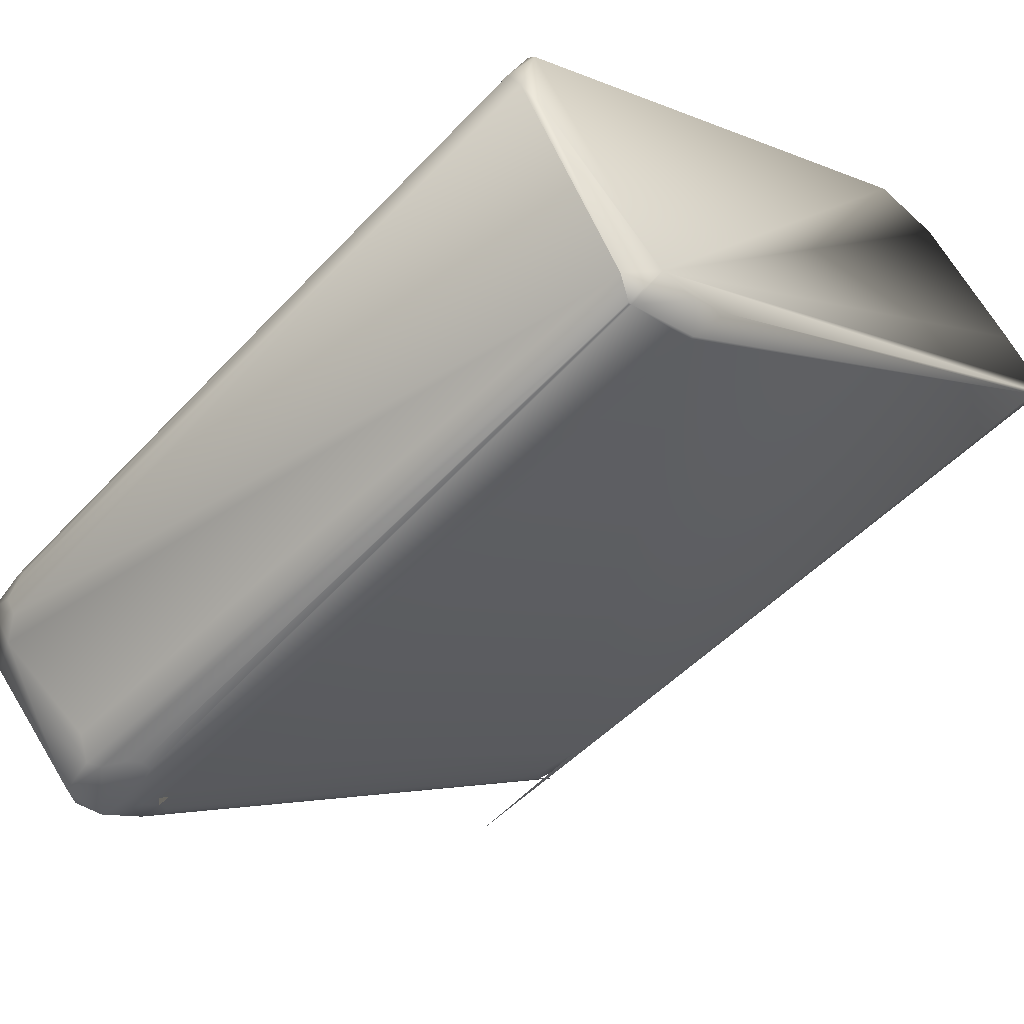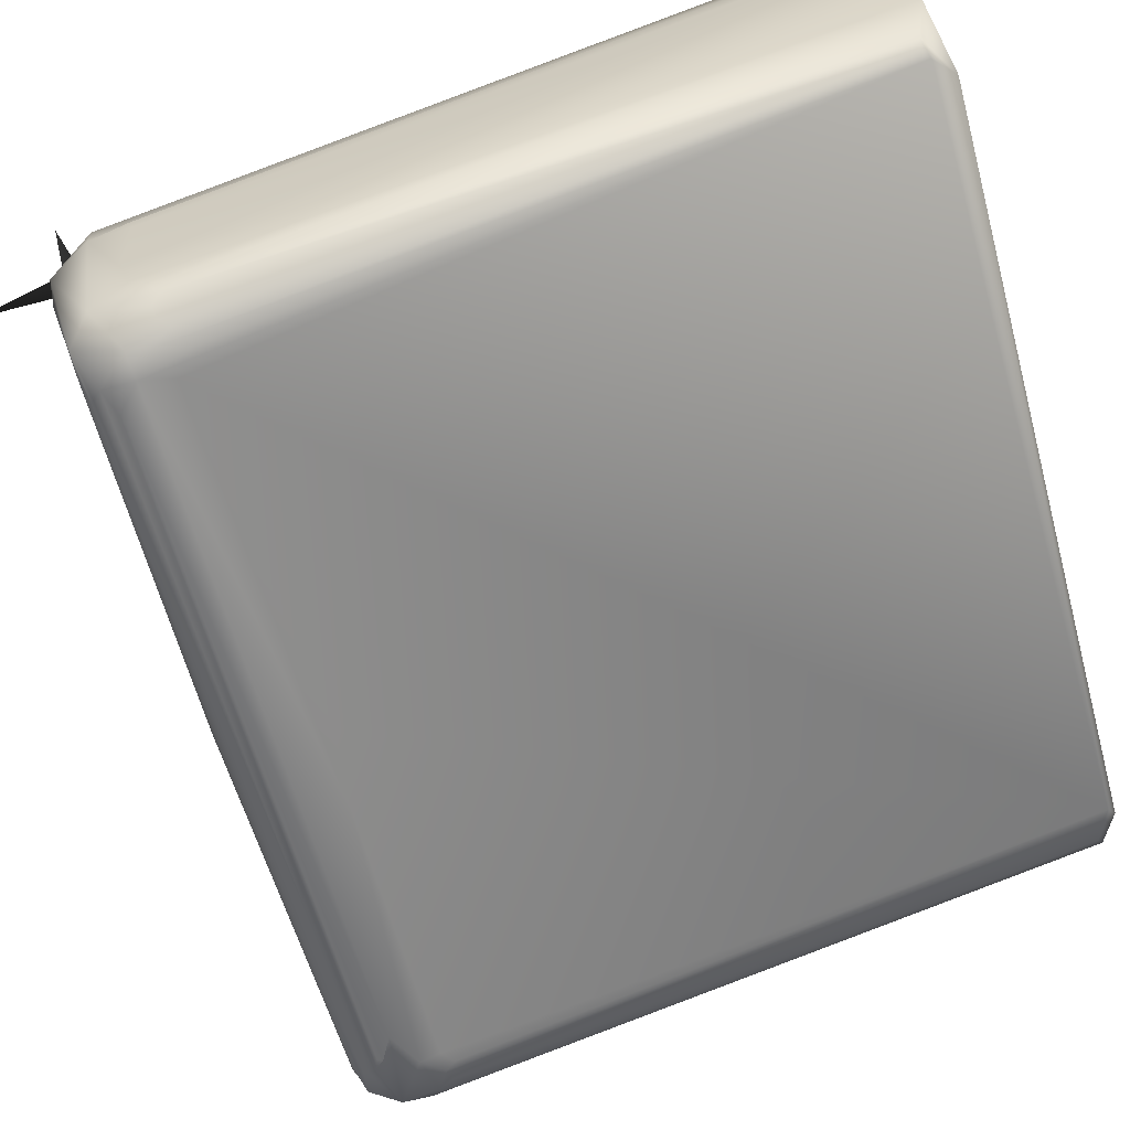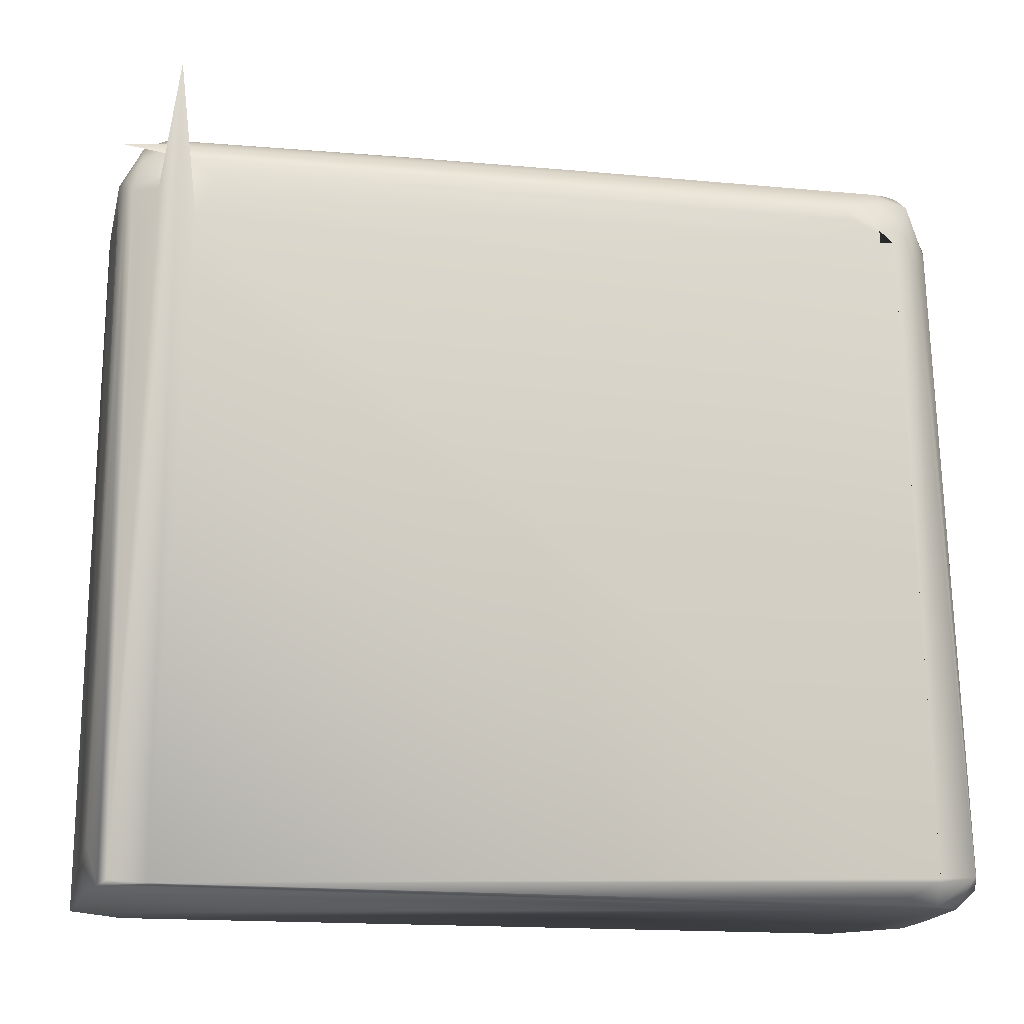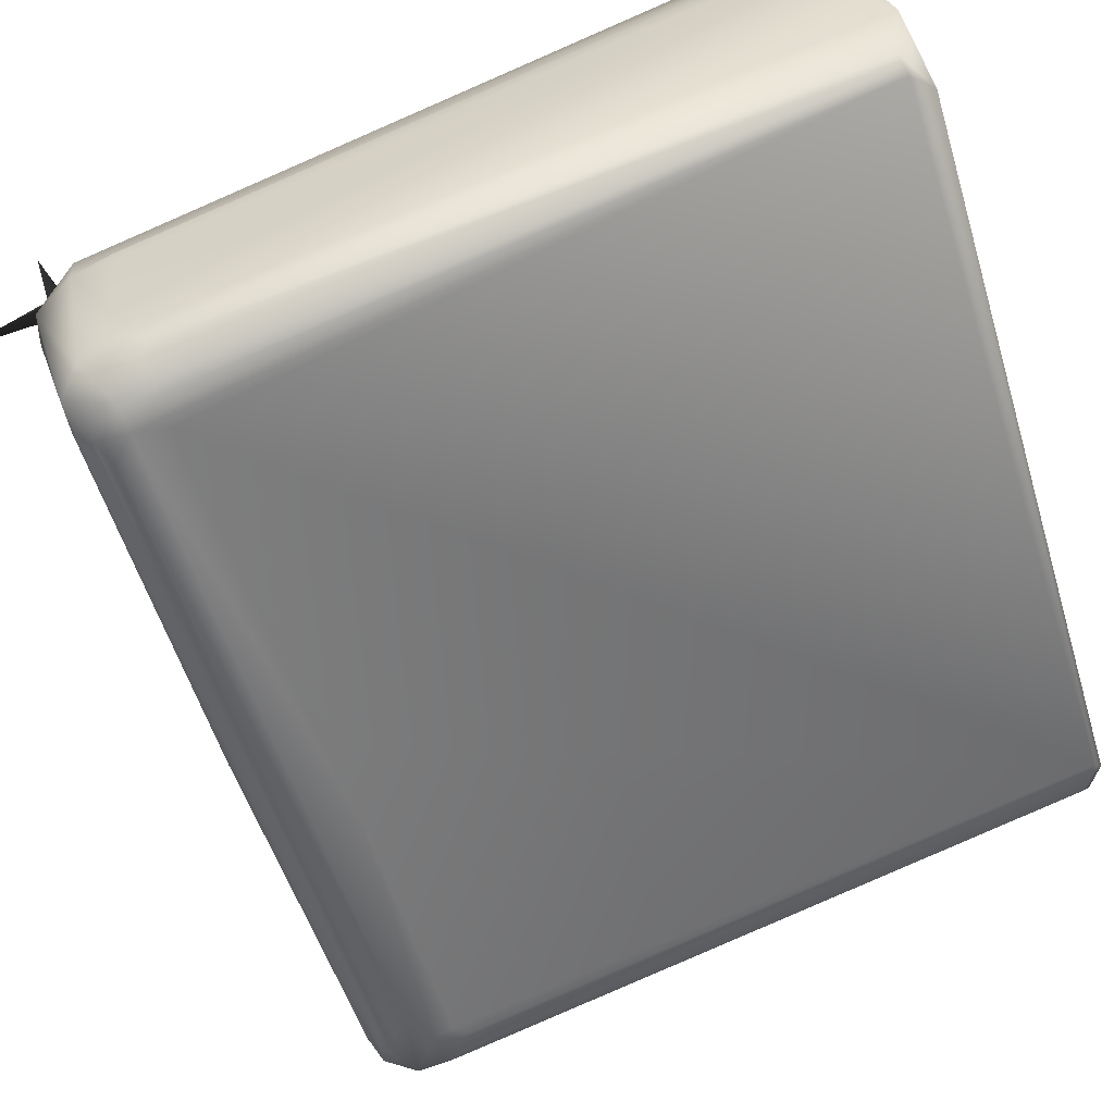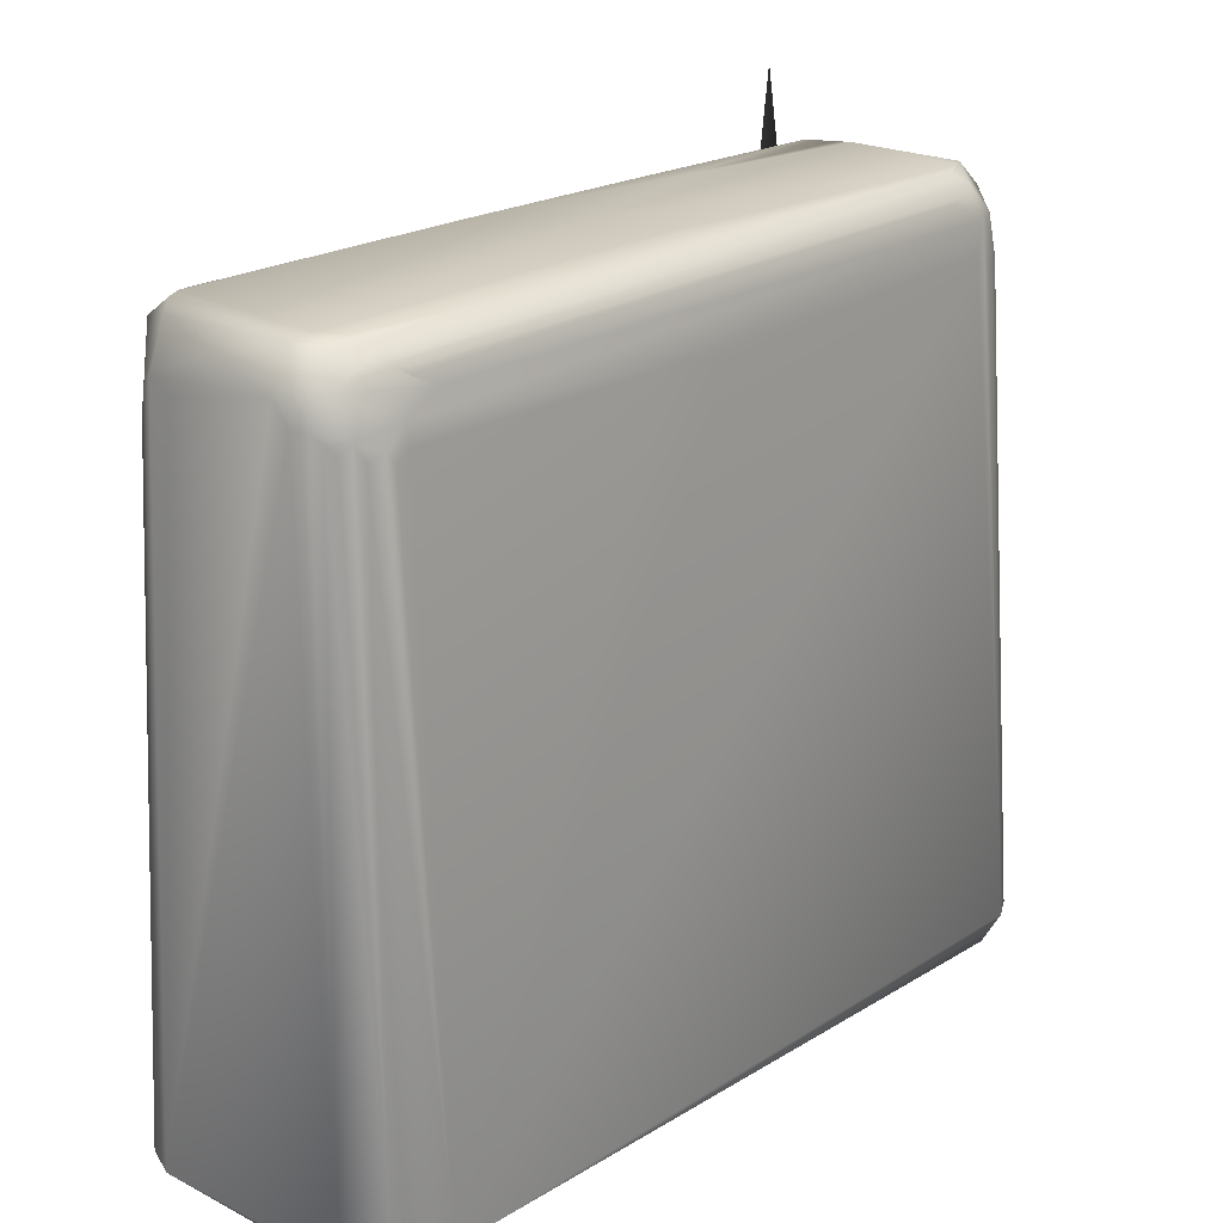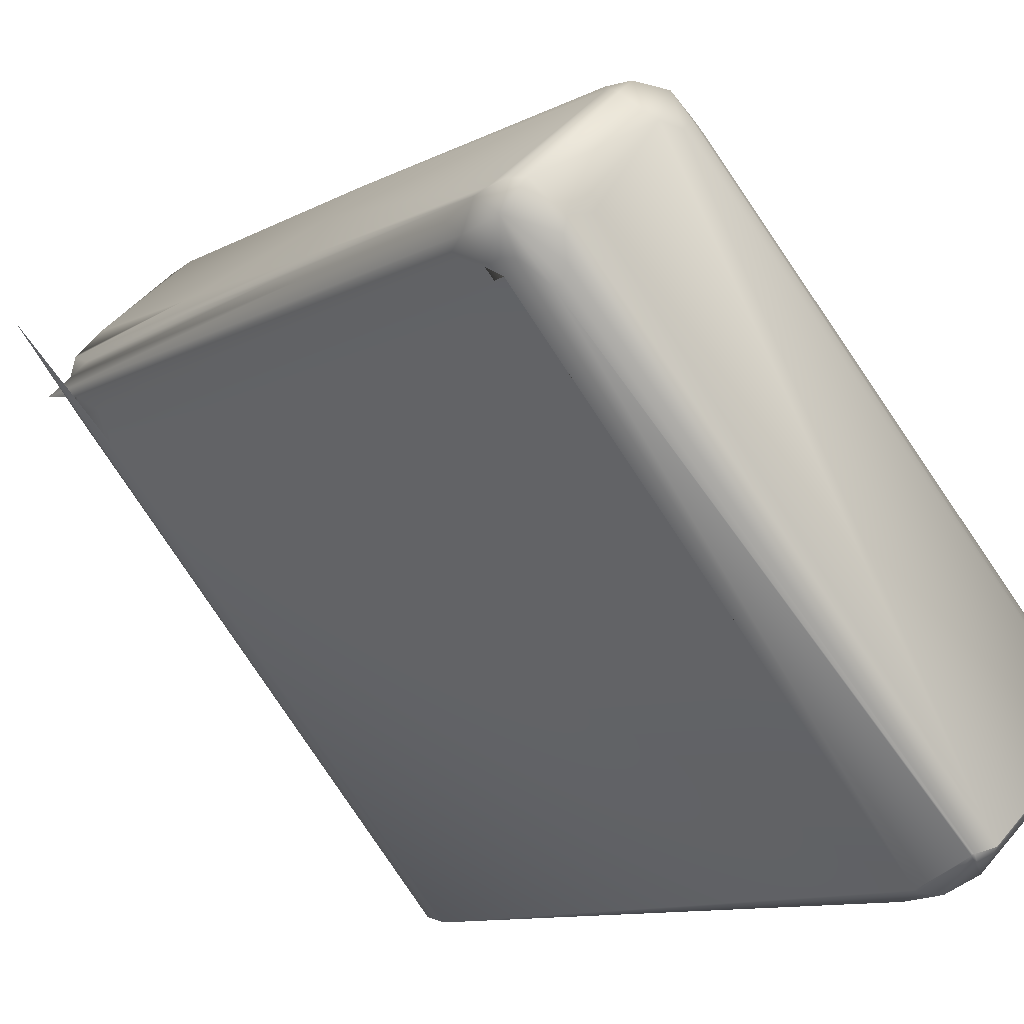
<metadata>
{"format":"obj","ext":"obj","renderer":"f3d","projection":"perspective","resolution":1024,"background":"white","views":[{"elev":-58.2,"azim":136.1,"up":"+Y"},{"elev":72.4,"azim":68.4,"up":"+Y"},{"elev":-15.2,"azim":-57.1,"up":"+Z"},{"elev":78.6,"azim":66.2,"up":"+Y"},{"elev":20.5,"azim":86.6,"up":"+Z"},{"elev":-71.5,"azim":33.4,"up":"+Y"}]}
</metadata>
<code>
v 0.05645 -0.07632 0.01174
v -0.02348 0.07324 0.01174
v -0.06066 0.03522 0.006673
v 0.04625 -0.07035 0.1392
v 0.04501 -0.07436 0.01051
v -0.01909 0.06849 0.005871
v 0.07241 -0.03327 0.1457
v 0.08415 -0.04697 0.006719
v 0.05088 -0.07233 0.1311
v -0.057 0.03914 0.137
v 0.04503 -0.07017 0.1364
v -0.02153 0.07241 0.009971
v 0.07225 -0.02934 0.1404
v 0.06066 -0.07436 0.009832
v 0.05479 -0.07193 0.1331
v 0.004167 -0.02153 0.1486
v -0.05618 0.03327 0.1364
v -0.04548 0.02153 0.1409
v -0.05232 0.0274 0.1311
v -0.02339 0.06555 0.1368
v 0.07502 -0.03327 0.1429
v 0.07943 -0.03522 0.1311
v 0.05706 -0.07632 0.01174
v 0.08018 -0.04979 0.1368
v 0.05557 -0.0724 0.005871
v 0.0819 -0.0332 0.005871
v 0.02153 0.009785 0.1496
v -0.02055 0.004892 0.1489
v -0.04697 0.02935 0.1478
v -0.05719 0.03718 0.1272
v -0.05088 0.02612 0.135
v 0.03914 -0.06287 0.1429
v -0.05414 0.03025 0.1617
v 0.02935 0.015 0.1311
v 0.08141 -0.02935 0.007828
v 0.0776 -0.03383 0.1369
v -0.0523 0.04697 0.1331
v -0.06069 0.03716 0.005871
v -0.05073 0.04203 0.1484
v -0.02153 0.05778 0.1487
v -0.03131 0.06619 0.1331
v -0.02535 0.07287 0.01026
v 0.05284 -0.07229 0.1311
v 0.05675 -0.07632 0.01203
v 0.06066 -0.07435 0.009785
v 0.08222 -0.04501 0.135
v 0.0817 -0.03922 0.1322
v 0.07282 -0.04112 0.1482
v -0.05033 0.0364 0.1488
v 0.0215 -0.04729 0.1273
v -0.04974 0.02544 0.1389
v -0.05675 0.02935 0.006192
v 0.0411 -0.06682 0.005871
v -0.05405 0.04711 0.01223
v -0.03326 0.06851 0.005871
v -0.02484 0.06518 0.1412
v -0.01859 0.06238 0.1351
v -0.02153 0.06495 0.1311
v 0.07575 -0.03555 0.1448
v -0.04085 0.0587 0.1372
v -0.05411 0.04501 0.1331
v -0.03602 0.06333 0.1368
v -0.05675 0.04376 0.01377
v -0.0566 0.04112 0.1395
v -0.02153 0.05871 0.1482
v -0.02472 0.05889 0.1493
v 0.05675 -0.07133 0.1372
v 0.04501 -0.07417 0.009785
v 0.08231 -0.04305 0.1331
v 0.08074 -0.03718 0.1331
v 0.08448 -0.03905 0.009406
v 0.07241 -0.05799 0.005871
v 0.0803 -0.05021 0.005873
v 0.07729 -0.04555 0.1474
v 0.04307 -0.06812 0.1389
v 0.05869 -0.07036 0.1389
v 0.01648 -0.006247 0.1503
v 0.009785 -0.02935 0.1473
v -0.05556 0.03843 0.1428
v -0.05292 0.02976 0.1429
v -0.05548 0.03195 0.1397
v -0.05479 0.0284 0.005871
v 0.04836 -0.0722 0.005908
v -0.0162 0.05767 0.1448
v -0.02935 0.06648 0.135
v 0.07436 -0.03327 0.1438
v -0.01761 0.05871 0.1453
v 0.08159 -0.04368 0.1422
v 0.07752 -0.03327 0.1331
v 0.03914 0.005126 0.1331
v -0.05273 0.04746 0.005871
v -0.03323 0.06426 0.1444
v -0.02171 0.06104 0.1468
v 0.05357 -0.0675 0.1489
v 0.0501 -0.07098 0.1453
v 0.05074 -0.06636 0.1491
v 0.07471 -0.04984 0.1477
v 0.08204 -0.04696 0.1367
v 0.08024 -0.03644 0.1331
v 0.02352 0.004757 0.1498
v 0.04031 -0.06458 0.1409
v 0.04755 -0.06477 0.1488
v -0.0604 0.03854 0.1448
v 0.04063 -0.06066 0.1471
v 0.04253 -0.06538 0.1448
v -0.0274 0.06652 0.135
v 0.04501 -0.006942 0.1468
v 0.07466 -0.03736 0.1467
v 0.08211 -0.04108 0.1353
v -0.05298 0.04603 0.1406
v -0.04501 0.04383 0.1494
v -0.02977 0.0605 0.1491
v 0.05577 -0.02153 0.1482
v 0.06665 -0.06124 0.144
v 0.009875 -0.02357 0.1496
v -0.01908 0.01223 0.1496
v -0.05263 0.03298 0.1465
v 0.01076 0.02299 0.1492
v 0.01835 0.01659 0.1487
v 0.07788 -0.05214 0.1406
v 0.0566 -0.0681 0.1473
v 0.07252 -0.04622 0.1485
v 0.04869 -0.07156 0.1379
v -0.02012 0.06329 0.141
v -0.02537 0.06655 0.1332
v -0.03332 0.06545 0.134
v 0.06223 -0.06757 0.1368
f 9 5 1
f 26 6 35
f 50 5 11
f 33 3 52
f 19 52 5
f 19 5 50
f 12 35 6
f 20 12 2
f 24 14 8
f 25 23 1
f 123 5 9
f 75 11 5
f 30 10 3
f 31 19 50
f 33 17 3
f 38 52 3
f 34 57 90
f 34 90 35
f 34 35 57
f 124 90 57
f 35 12 57
f 89 22 35
f 89 35 90
f 54 60 55
f 54 37 60
f 62 55 60
f 38 3 10
f 41 2 42
f 42 2 12
f 42 12 6
f 42 6 55
f 126 42 55
f 126 41 42
f 76 23 14
f 43 23 15
f 44 9 1
f 44 1 23
f 44 43 9
f 44 23 43
f 120 127 14
f 83 25 1
f 45 14 23
f 45 23 25
f 45 8 14
f 46 8 71
f 47 71 35
f 73 26 8
f 4 5 123
f 95 9 43
f 95 43 15
f 117 16 29
f 16 28 29
f 50 11 31
f 81 19 31
f 11 18 51
f 11 51 31
f 52 19 33
f 81 33 19
f 54 55 91
f 13 84 21
f 57 12 124
f 58 124 12
f 58 12 20
f 108 59 7
f 36 90 124
f 60 37 110
f 61 110 37
f 61 37 54
f 63 38 64
f 63 61 54
f 64 38 10
f 55 62 126
f 67 15 23
f 67 23 76
f 68 83 1
f 68 1 5
f 68 5 52
f 68 52 53
f 69 46 71
f 69 71 109
f 98 24 8
f 109 71 47
f 70 47 35
f 71 8 26
f 71 26 35
f 73 8 45
f 73 45 72
f 75 5 4
f 95 123 9
f 102 16 104
f 102 115 28
f 102 96 115
f 102 28 16
f 49 28 115
f 78 104 16
f 78 16 117
f 28 49 29
f 17 10 30
f 81 31 51
f 80 51 18
f 80 18 32
f 80 105 103
f 82 53 52
f 82 52 38
f 83 68 53
f 84 13 124
f 20 124 58
f 125 56 20
f 125 20 2
f 85 2 41
f 92 41 126
f 86 21 84
f 87 86 84
f 87 59 86
f 87 84 124
f 93 7 59
f 93 59 87
f 88 59 108
f 89 36 22
f 36 124 13
f 90 36 89
f 54 91 38
f 54 38 63
f 60 110 92
f 60 92 62
f 110 64 39
f 93 124 56
f 93 87 124
f 76 14 127
f 67 95 15
f 24 120 14
f 96 102 94
f 97 48 122
f 98 8 46
f 99 70 35
f 99 35 22
f 99 22 36
f 25 72 45
f 25 73 72
f 25 26 73
f 25 83 53
f 25 53 82
f 25 82 38
f 25 6 26
f 25 38 91
f 25 55 6
f 25 91 55
f 74 113 48
f 100 48 27
f 108 74 88
f 101 32 18
f 101 18 11
f 103 78 117
f 49 117 29
f 17 30 3
f 17 81 10
f 79 64 10
f 79 10 81
f 80 81 51
f 105 80 32
f 81 17 33
f 59 13 21
f 59 21 86
f 106 92 56
f 106 85 92
f 106 2 85
f 107 93 65
f 107 7 93
f 107 65 40
f 107 40 108
f 119 108 40
f 36 88 109
f 109 47 70
f 63 64 110
f 63 110 61
f 110 39 92
f 111 66 112
f 111 77 66
f 96 122 77
f 112 40 65
f 66 100 27
f 113 118 27
f 113 27 48
f 94 122 96
f 94 102 95
f 105 95 102
f 105 102 104
f 24 88 120
f 114 120 97
f 114 97 121
f 48 97 74
f 100 122 48
f 98 109 88
f 77 122 100
f 75 4 95
f 75 105 32
f 75 32 101
f 103 105 104
f 103 104 78
f 49 39 117
f 117 81 80
f 117 79 81
f 117 39 79
f 79 39 64
f 80 103 117
f 124 20 56
f 88 13 59
f 125 106 56
f 92 85 41
f 93 112 65
f 108 113 74
f 108 7 107
f 118 40 66
f 119 113 108
f 119 118 113
f 36 13 88
f 109 70 99
f 109 99 36
f 112 39 111
f 112 66 40
f 118 66 27
f 88 74 120
f 120 74 97
f 76 114 121
f 76 120 114
f 94 121 97
f 88 24 98
f 109 46 69
f 109 98 46
f 95 105 75
f 75 101 11
f 123 95 4
f 67 121 95
f 121 67 76
f 121 94 95
f 77 115 96
f 49 115 116
f 49 116 39
f 116 115 77
f 125 2 106
f 126 62 92
f 119 40 118
f 112 92 39
f 116 111 39
f 116 77 111
f 76 127 120
f 97 122 94
f 77 100 66
f 112 56 92
f 112 93 56

</code>
